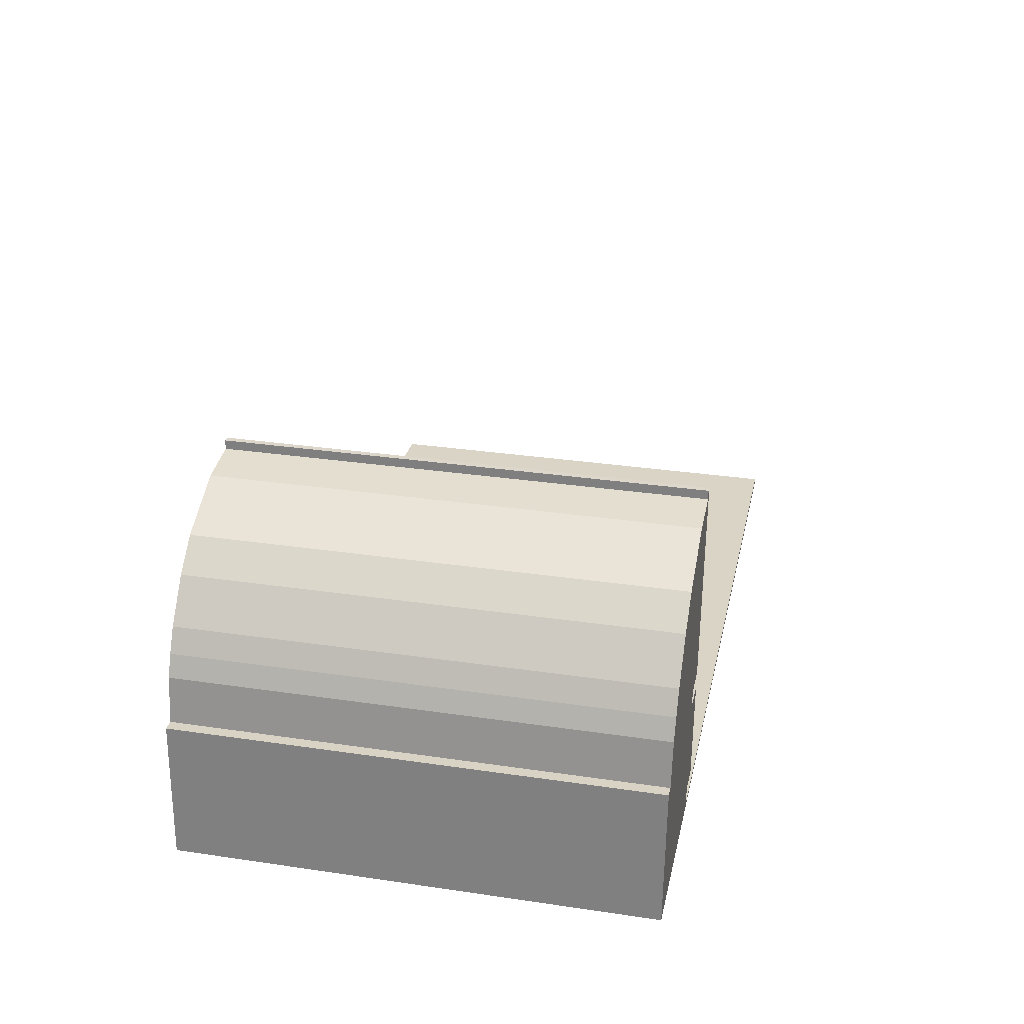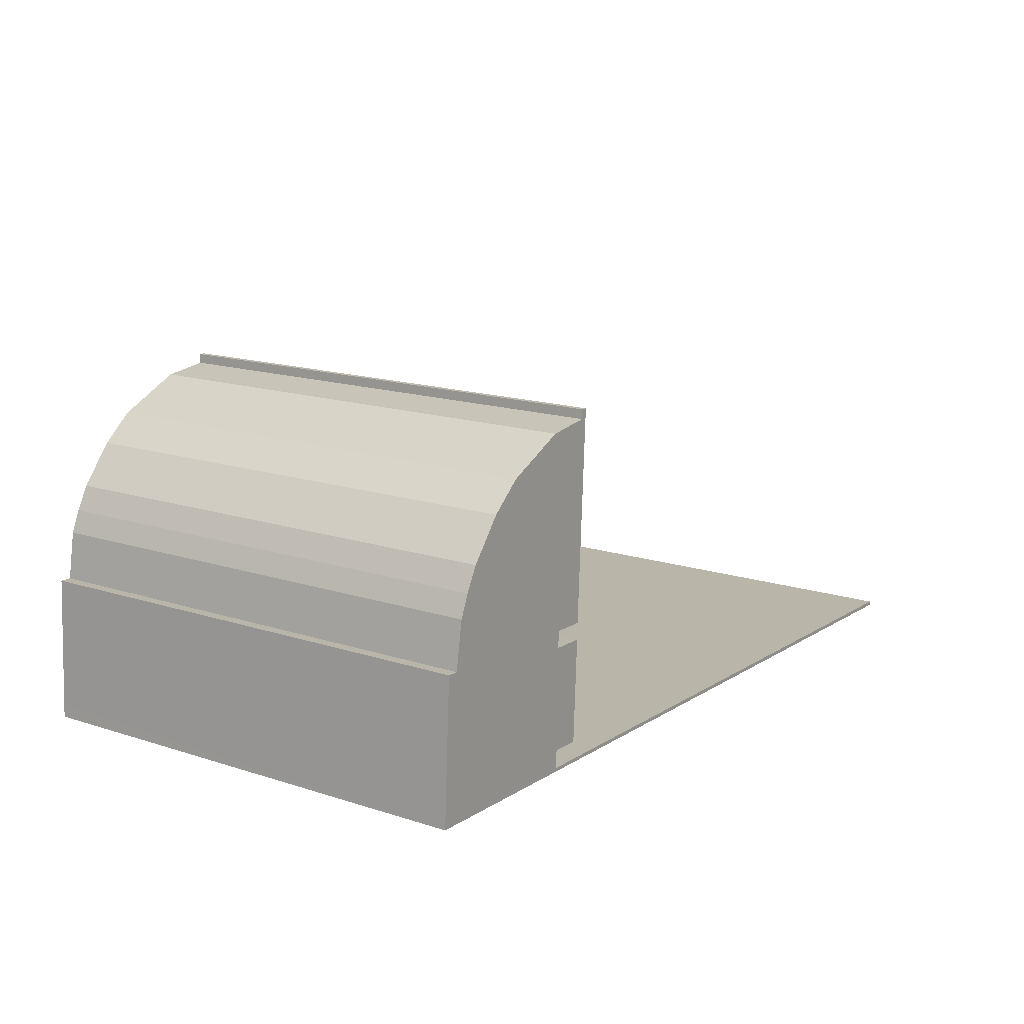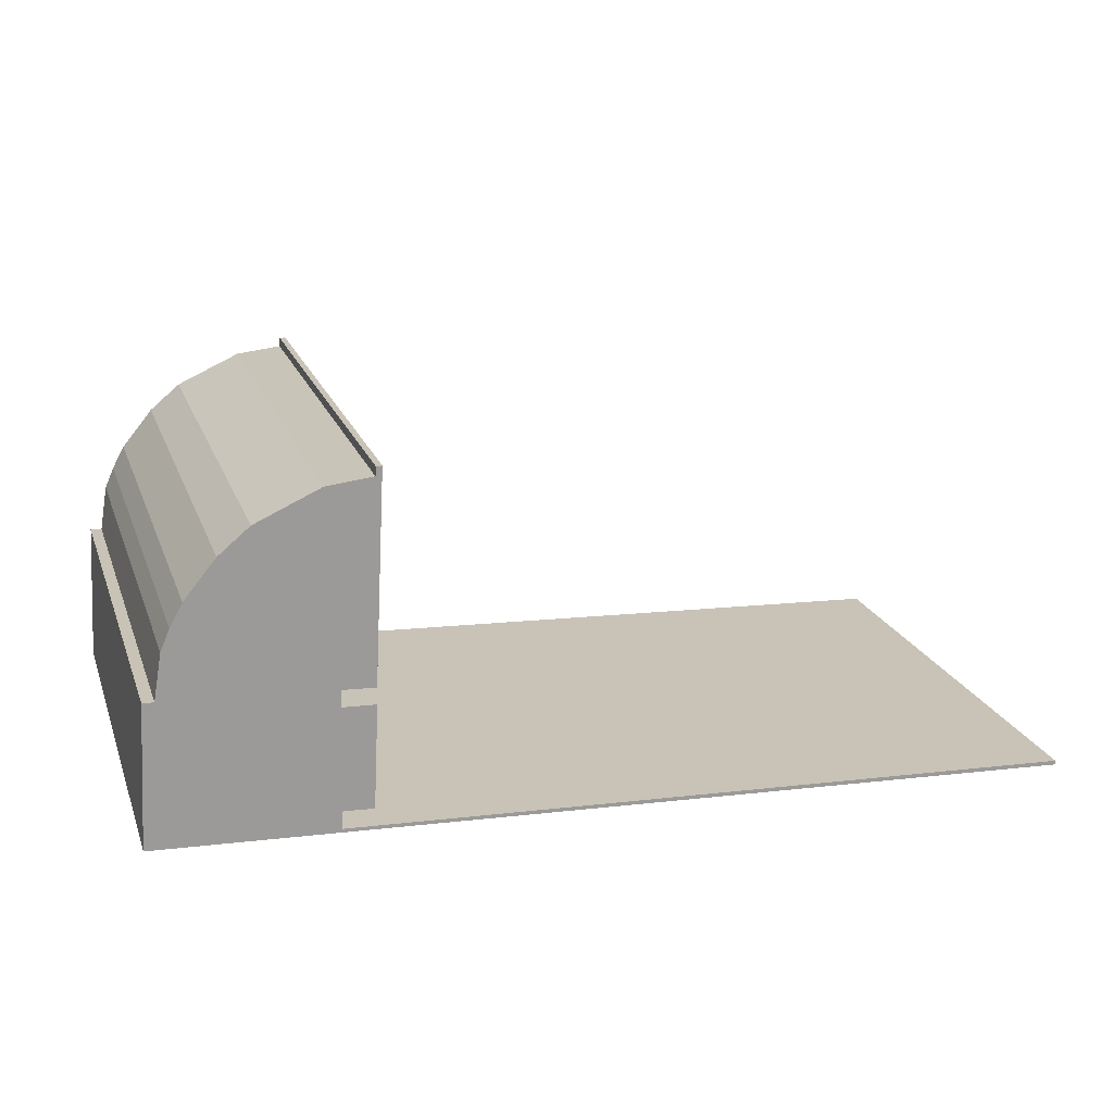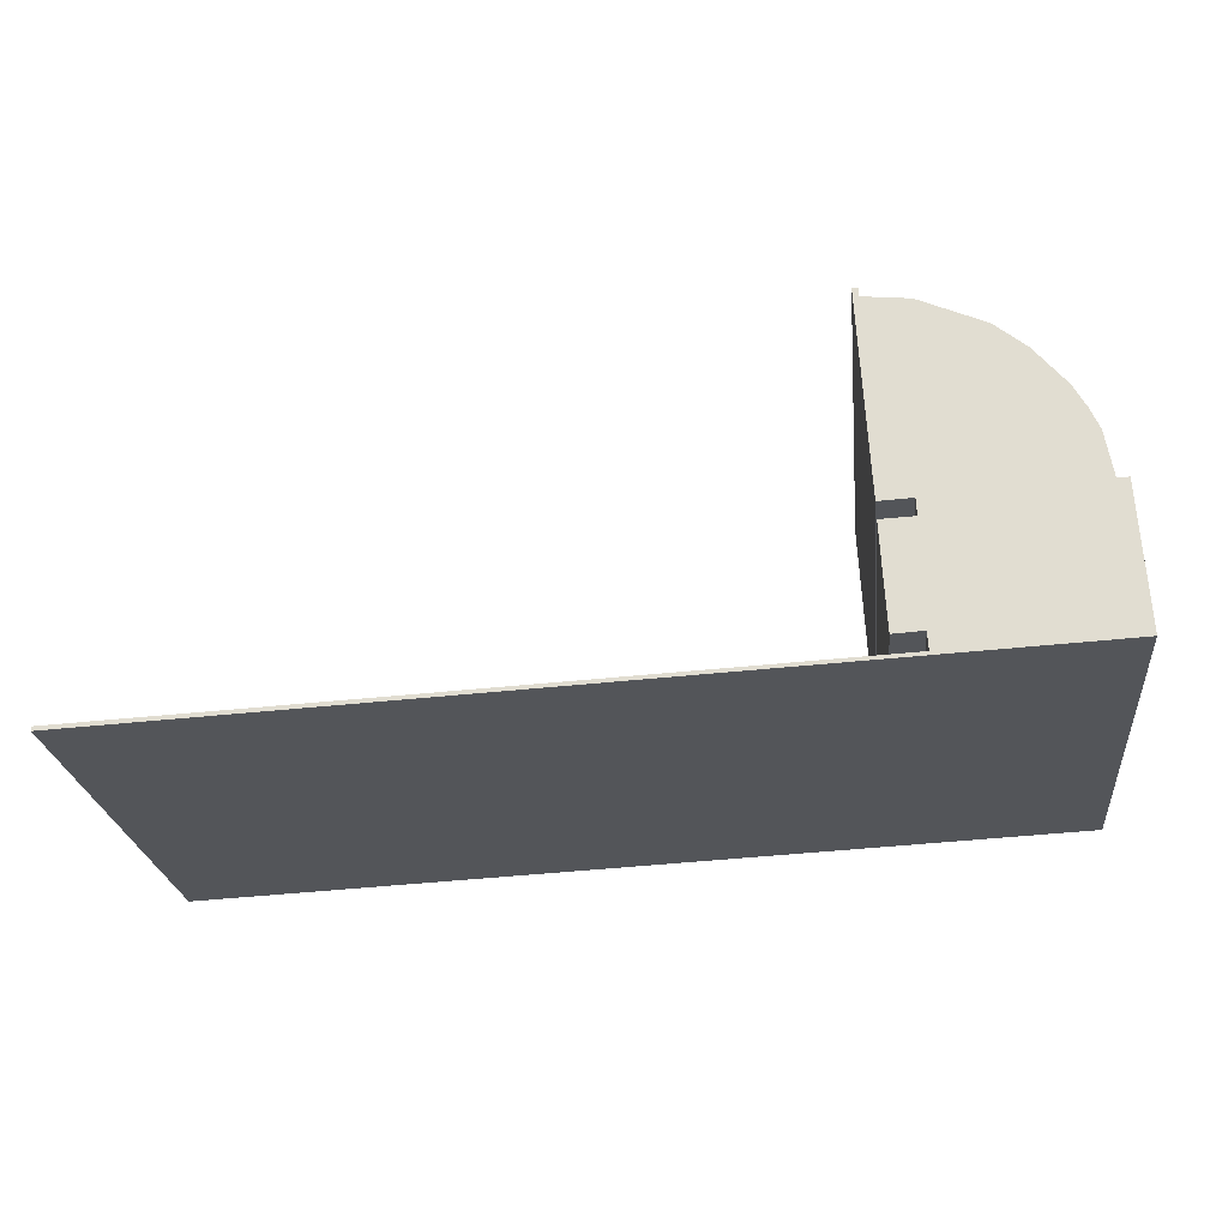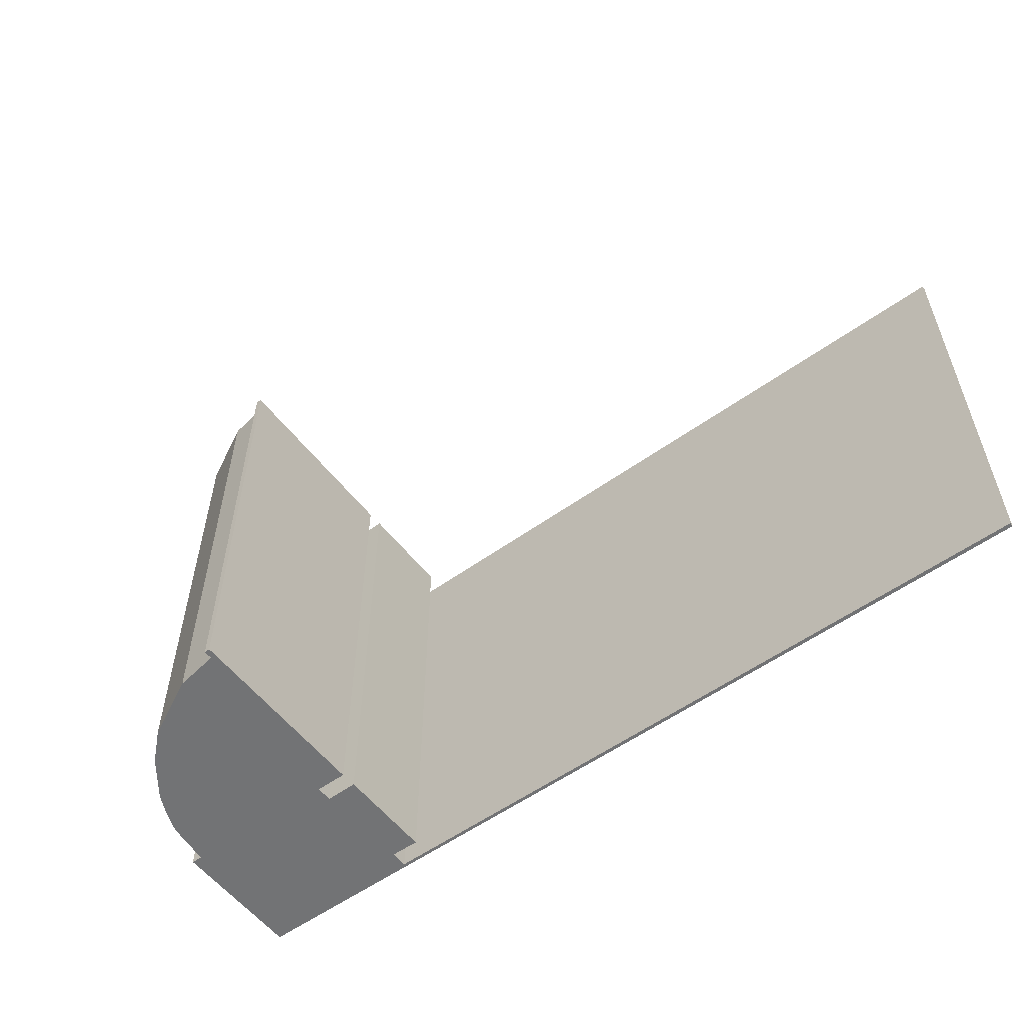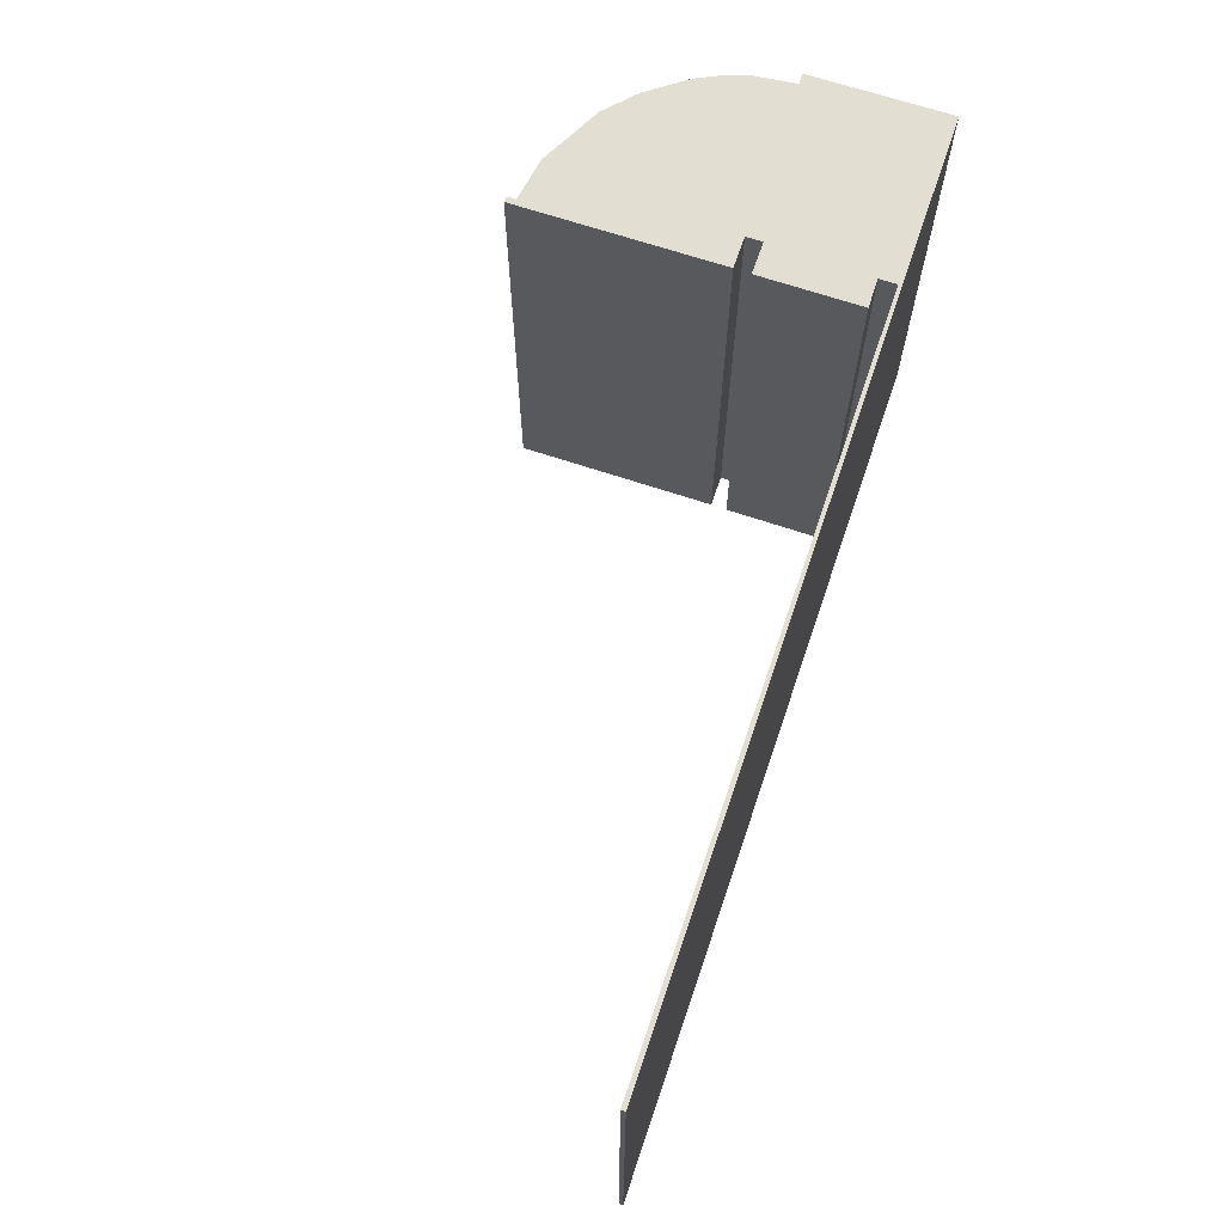
<metadata>
{"format":"obj","ext":"obj","renderer":"f3d","projection":"perspective","resolution":1024,"background":"white","views":[{"elev":30.9,"azim":-78.1,"up":"+Z"},{"elev":15.7,"azim":-55.9,"up":"+Z"},{"elev":20.0,"azim":-17.1,"up":"+Z"},{"elev":-24.2,"azim":-174.1,"up":"+Z"},{"elev":-55.7,"azim":39.9,"up":"+Y"},{"elev":67.7,"azim":111.5,"up":"+Y"}]}
</metadata>
<code>
v  2.054 12.24 6.912
v  4.673 12.24 2.966
v  1.25 12.24 5.939
v  4.694 12.24 3.397
v  5.536 12.24 3.355
v  2.842 12.24 7.565
v  5.762 12.24 7.654
v  3.301 12.24 7.77
v  4.488 12.24 8.301
v  5.653 12.24 8.428
v  5.815 12.24 8.661
v  5.665 12.24 8.662
v  0.019 12.24 0.335
v  4.513 12.24 -0.218
v  0 12.24 7.492e-16
v  0.204 12.24 3.657
v  0.494 12.24 3.643
v  0.695 12.24 4.819
v  4.604 12.24 -0.13
v  4.629 12.24 0.329
v  0.93 12.24 5.359
v  5.394 12.24 0.283
v  5.527 12.24 2.931
v  5.466 12.24 -0.264
v  5.471 12.24 -0.171
v  23.44 12.24 -1.135
v  23.45 12.24 -1.026
v  0.695 -2.951e-16 4.819
v  0.93 -3.281e-16 5.359
v  1.25 -3.637e-16 5.939
v  2.054 -4.232e-16 6.912
v  2.842 -4.632e-16 7.565
v  4.488 -5.083e-16 8.301
v  3.301 -4.758e-16 7.77
v  5.653 -5.161e-16 8.428
v  5.665 -5.304e-16 8.662
v  5.815 -5.303e-16 8.661
v  4.673 -1.816e-16 2.966
v  5.527 -1.795e-16 2.931
v  4.604 7.96e-18 -0.13
v  23.45 6.282e-17 -1.026
v  5.471 1.047e-17 -0.171
v  0.204 -2.239e-16 3.657
v  0.494 -2.231e-16 3.643
v  0 0 0
v  0.019 -2.051e-17 0.335
v  5.536 -2.054e-16 3.355
v  5.762 -4.687e-16 7.654
v  4.694 -2.08e-16 3.397
v  5.394 -1.733e-17 0.283
v  4.629 -2.015e-17 0.329
v  23.44 6.95e-17 -1.135
v  5.466 1.617e-17 -0.264
v  4.513 1.335e-17 -0.218
v  0.831 -4.837e-18 0.079
v  0.845 12.24 0.49
v  0.831 12.24 0.079
v  0.845 -3e-17 0.49
v  0.109 -7.042e-18 0.115
v  0.109 12.24 0.115
v  0.138 -3.288e-17 0.537
v  0.138 12.24 0.537
v  0.977 -2.182e-16 3.564
v  0.263 12.24 3.592
v  0.977 12.24 3.564
v  0.263 -2.199e-16 3.592
v  0.953 -1.926e-16 3.145
v  0.953 12.24 3.145
v  0.256 -1.948e-16 3.181
v  0.256 12.24 3.181
g defaultobject
f 1 2 3
f 2 1 4
f 4 1 5
f 5 1 6
f 5 6 7
f 7 6 8
f 7 8 9
f 7 9 10
f 7 10 11
f 11 10 12
f 13 14 15
f 14 13 16
f 14 16 17
f 14 17 18
f 14 18 19
f 19 18 20
f 20 18 21
f 20 21 22
f 22 21 3
f 22 3 2
f 22 2 23
f 19 24 14
f 24 19 25
f 24 25 26
f 26 25 27
f 28 21 18
f 21 28 29
f 29 3 21
f 3 29 30
f 30 1 3
f 1 30 31
f 31 6 1
f 6 31 32
f 32 8 6
f 8 32 9
f 9 32 33
f 33 32 34
f 33 10 9
f 10 33 35
f 36 11 12
f 11 36 37
f 38 23 2
f 23 38 39
f 40 25 19
f 25 40 27
f 27 40 41
f 41 40 42
f 43 17 16
f 17 43 44
f 35 12 10
f 12 35 36
f 45 13 15
f 13 45 16
f 16 45 43
f 43 45 46
f 44 18 17
f 18 44 28
f 37 7 11
f 7 37 5
f 5 37 47
f 47 37 48
f 49 2 4
f 2 49 38
f 39 22 23
f 22 39 50
f 51 19 20
f 19 51 40
f 41 26 27
f 26 41 52
f 47 4 5
f 4 47 49
f 50 20 22
f 20 50 51
f 52 24 26
f 24 52 53
f 24 53 14
f 14 53 15
f 15 53 54
f 15 54 45
f 55 56 57
f 56 55 58
f 59 57 60
f 57 59 55
f 61 60 62
f 60 61 59
f 58 62 56
f 62 58 61
f 63 64 65
f 64 63 66
f 67 65 68
f 65 67 63
f 69 68 70
f 68 69 67
f 66 70 64
f 70 66 69
f 46 44 43
f 44 46 33
f 33 46 35
f 29 31 30
f 31 29 32
f 32 29 28
f 32 28 44
f 32 44 34
f 34 44 33
f 35 37 36
f 37 35 48
f 48 35 46
f 48 46 45
f 48 45 49
f 49 45 54
f 49 54 38
f 38 54 51
f 38 51 39
f 51 54 40
f 40 54 53
f 40 53 42
f 42 53 41
f 41 53 52
f 50 39 51
f 47 48 49

</code>
